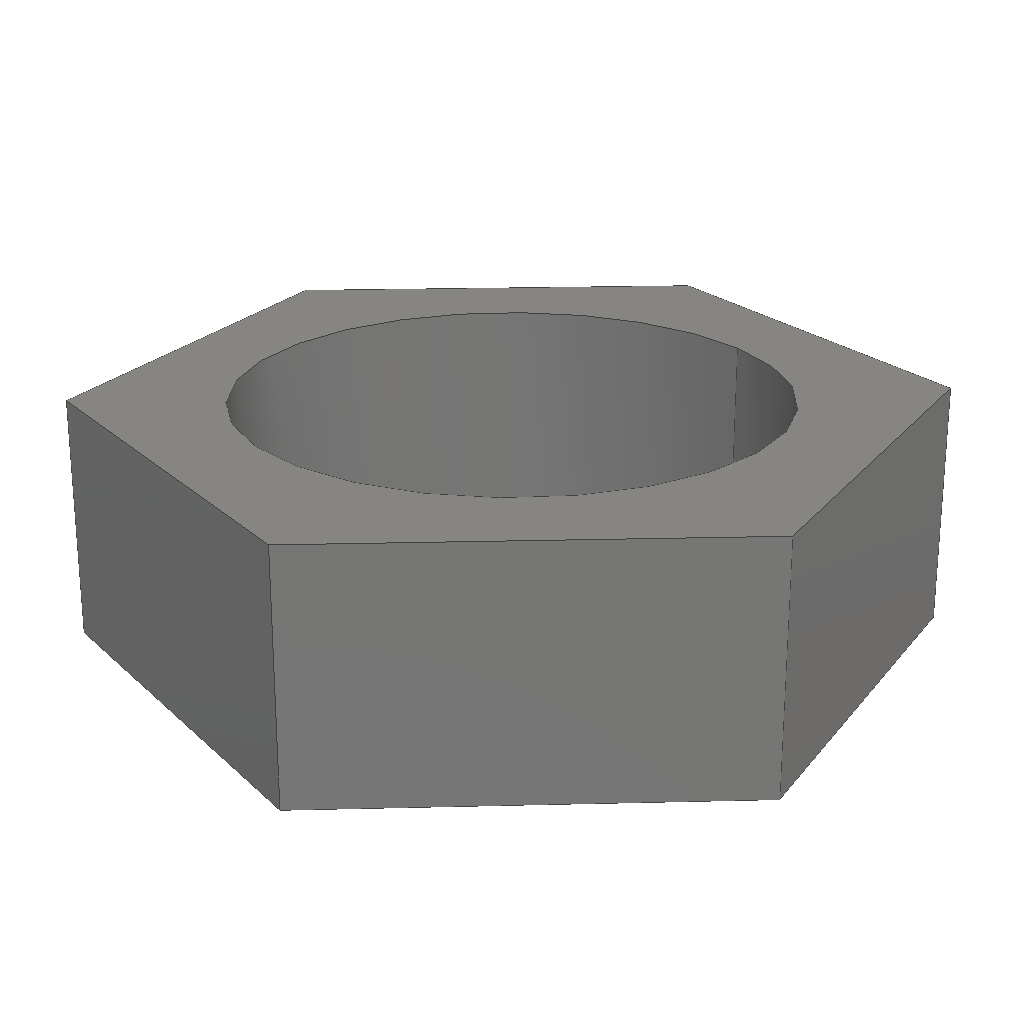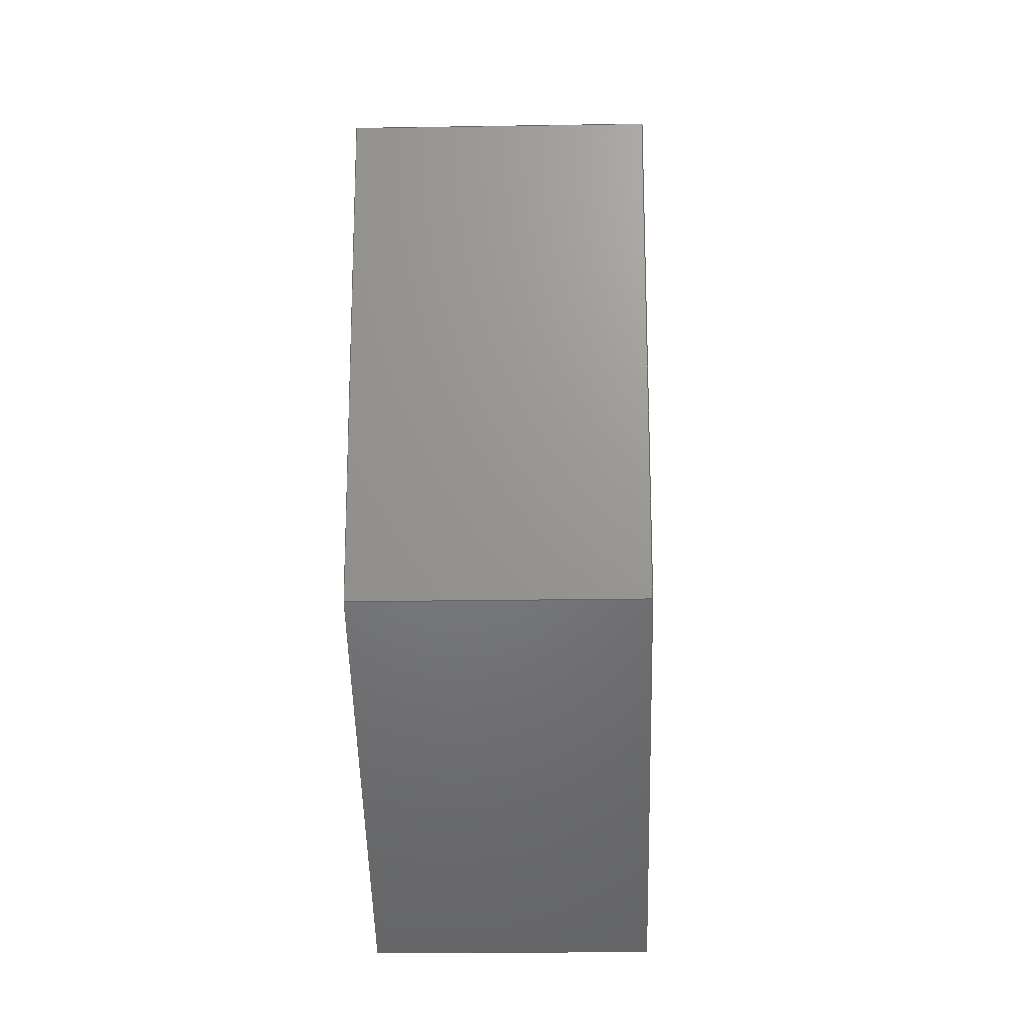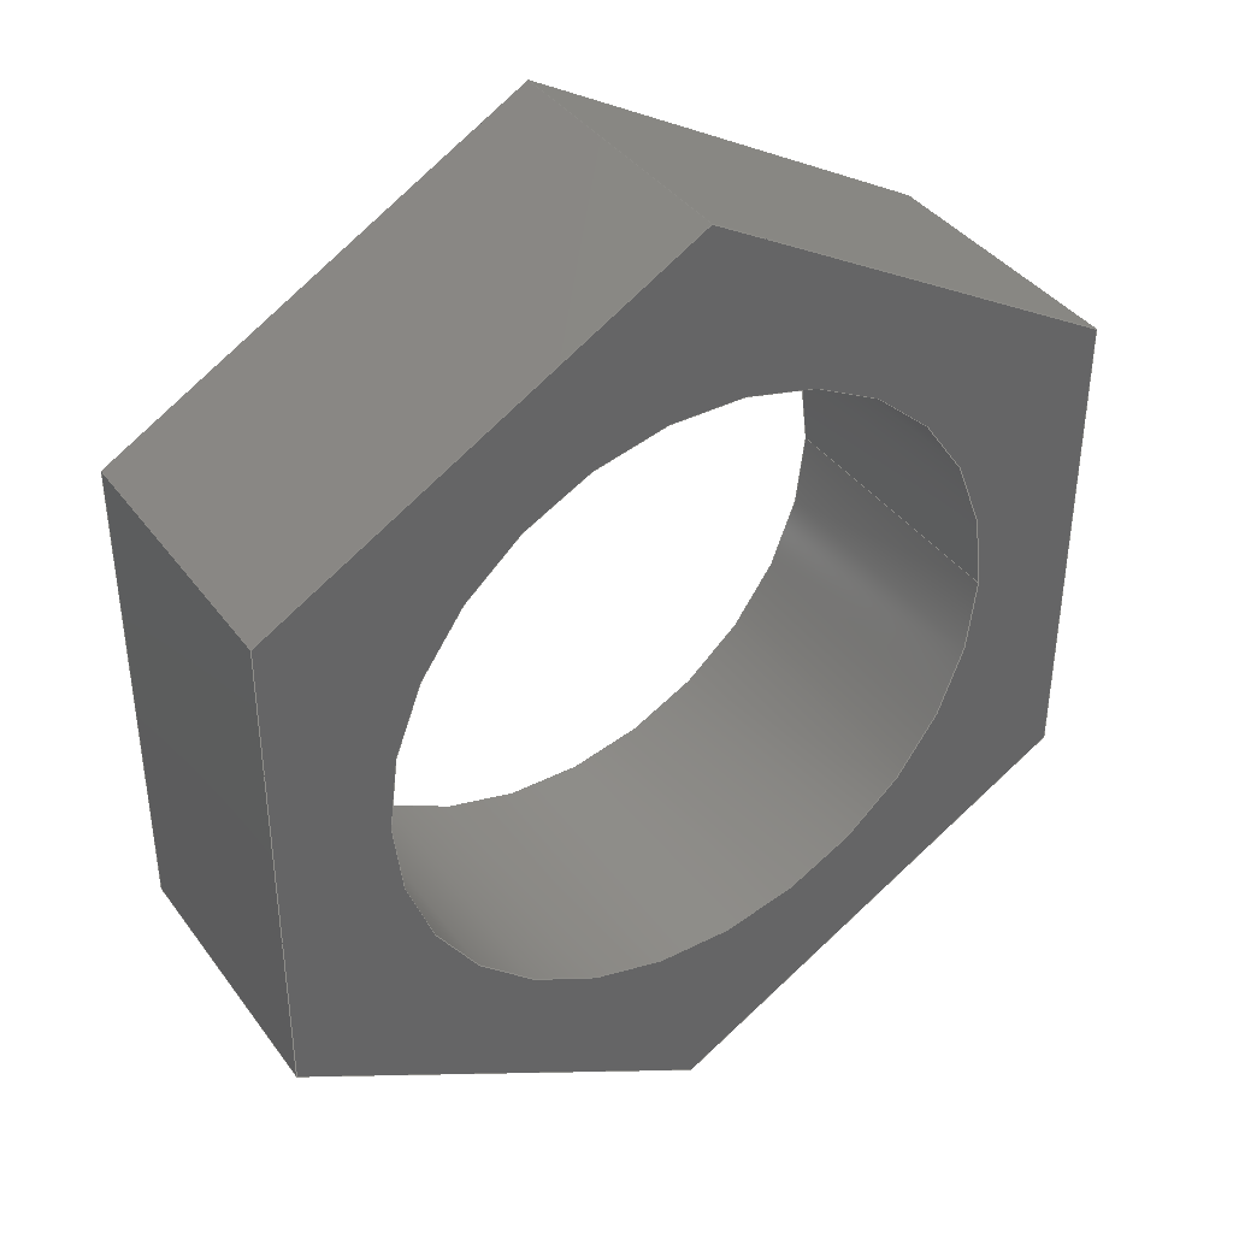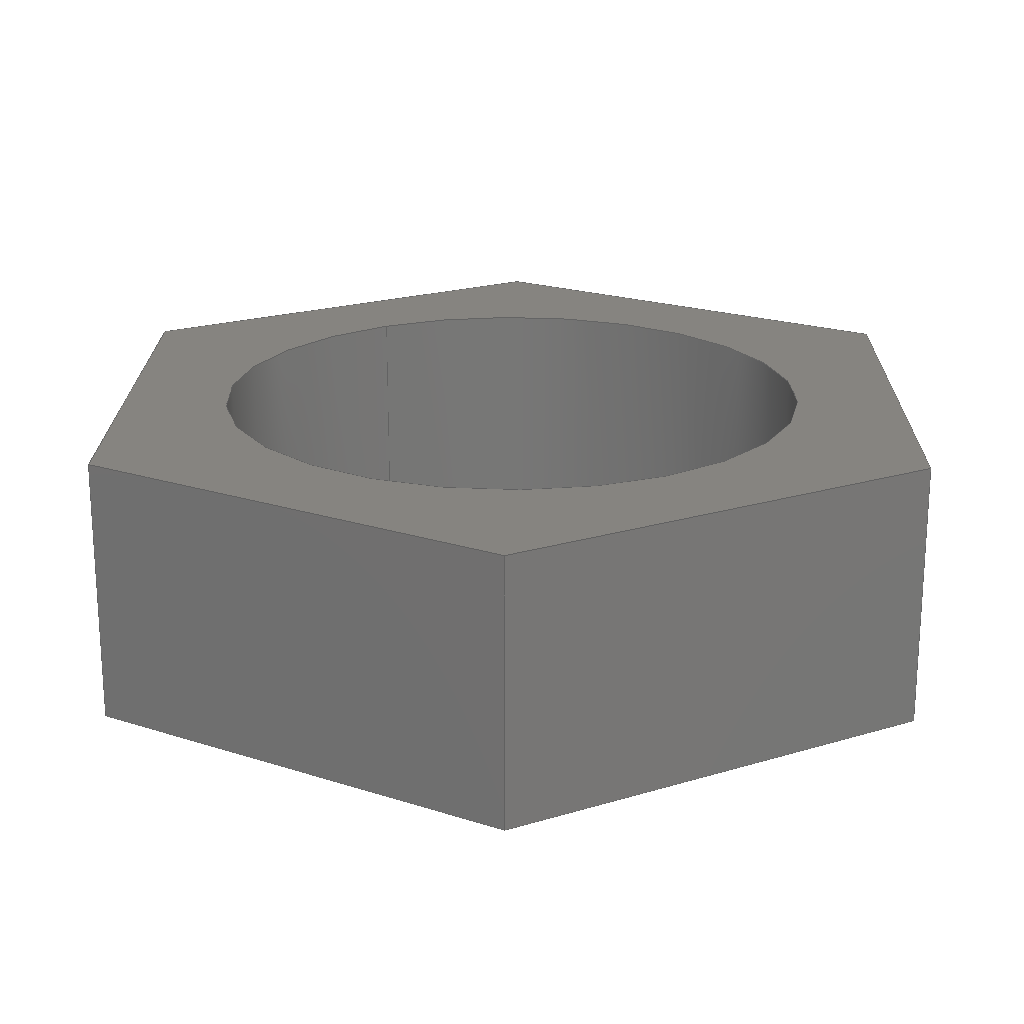
<metadata>
{"format":"step","ext":"step","renderer":"f3d","projection":"perspective","resolution":1024,"background":"white","views":[{"elev":21.7,"azim":147.5,"up":"+Y"},{"elev":-20.6,"azim":-88.3,"up":"+Z"},{"elev":38.9,"azim":147.6,"up":"+Z"},{"elev":20.4,"azim":60.8,"up":"+Y"}]}
</metadata>
<code>
ISO-10303-21;
DATA;
#1=MECHANICAL_DESIGN_GEOMETRIC_PRESENTATION_REPRESENTATION('',(#4),#279);
#2=SHAPE_REPRESENTATION_RELATIONSHIP('SRR','None',#286,#3);
#3=ADVANCED_BREP_SHAPE_REPRESENTATION('',(#5),#278);
#4=STYLED_ITEM('',(#295),#5);
#5=MANIFOLD_SOLID_BREP('Body1',#163);
#6=FACE_BOUND('',#33,.T.);
#7=FACE_BOUND('',#35,.T.);
#8=PLANE('',#180);
#9=PLANE('',#181);
#10=PLANE('',#182);
#11=PLANE('',#183);
#12=PLANE('',#184);
#13=PLANE('',#185);
#14=PLANE('',#186);
#15=PLANE('',#187);
#16=FACE_OUTER_BOUND('',#25,.T.);
#17=FACE_OUTER_BOUND('',#26,.T.);
#18=FACE_OUTER_BOUND('',#27,.T.);
#19=FACE_OUTER_BOUND('',#28,.T.);
#20=FACE_OUTER_BOUND('',#29,.T.);
#21=FACE_OUTER_BOUND('',#30,.T.);
#22=FACE_OUTER_BOUND('',#31,.T.);
#23=FACE_OUTER_BOUND('',#32,.T.);
#24=FACE_OUTER_BOUND('',#34,.T.);
#25=EDGE_LOOP('',(#111,#112,#113,#114));
#26=EDGE_LOOP('',(#115,#116,#117,#118));
#27=EDGE_LOOP('',(#119,#120,#121,#122));
#28=EDGE_LOOP('',(#123,#124,#125,#126));
#29=EDGE_LOOP('',(#127,#128,#129,#130));
#30=EDGE_LOOP('',(#131,#132,#133,#134));
#31=EDGE_LOOP('',(#135,#136,#137,#138));
#32=EDGE_LOOP('',(#139,#140,#141,#142,#143,#144));
#33=EDGE_LOOP('',(#145));
#34=EDGE_LOOP('',(#146,#147,#148,#149,#150,#151));
#35=EDGE_LOOP('',(#152));
#36=LINE('',#236,#55);
#37=LINE('',#241,#56);
#38=LINE('',#243,#57);
#39=LINE('',#245,#58);
#40=LINE('',#246,#59);
#41=LINE('',#249,#60);
#42=LINE('',#251,#61);
#43=LINE('',#252,#62);
#44=LINE('',#255,#63);
#45=LINE('',#257,#64);
#46=LINE('',#258,#65);
#47=LINE('',#261,#66);
#48=LINE('',#263,#67);
#49=LINE('',#264,#68);
#50=LINE('',#267,#69);
#51=LINE('',#269,#70);
#52=LINE('',#270,#71);
#53=LINE('',#272,#72);
#54=LINE('',#273,#73);
#55=VECTOR('',#194,0.45);
#56=VECTOR('',#199,1);
#57=VECTOR('',#200,1);
#58=VECTOR('',#201,1);
#59=VECTOR('',#202,1);
#60=VECTOR('',#205,1);
#61=VECTOR('',#206,1);
#62=VECTOR('',#207,1);
#63=VECTOR('',#210,1);
#64=VECTOR('',#211,1);
#65=VECTOR('',#212,1);
#66=VECTOR('',#215,1);
#67=VECTOR('',#216,1);
#68=VECTOR('',#217,1);
#69=VECTOR('',#220,1);
#70=VECTOR('',#221,1);
#71=VECTOR('',#222,1);
#72=VECTOR('',#225,1);
#73=VECTOR('',#226,1);
#74=CIRCLE('',#178,0.45);
#75=CIRCLE('',#179,0.45);
#76=VERTEX_POINT('',#233);
#77=VERTEX_POINT('',#235);
#78=VERTEX_POINT('',#239);
#79=VERTEX_POINT('',#240);
#80=VERTEX_POINT('',#242);
#81=VERTEX_POINT('',#244);
#82=VERTEX_POINT('',#248);
#83=VERTEX_POINT('',#250);
#84=VERTEX_POINT('',#254);
#85=VERTEX_POINT('',#256);
#86=VERTEX_POINT('',#260);
#87=VERTEX_POINT('',#262);
#88=VERTEX_POINT('',#266);
#89=VERTEX_POINT('',#268);
#90=EDGE_CURVE('',#76,#76,#74,.T.);
#91=EDGE_CURVE('',#76,#77,#36,.T.);
#92=EDGE_CURVE('',#77,#77,#75,.T.);
#93=EDGE_CURVE('',#78,#79,#37,.T.);
#94=EDGE_CURVE('',#78,#80,#38,.T.);
#95=EDGE_CURVE('',#81,#80,#39,.T.);
#96=EDGE_CURVE('',#79,#81,#40,.T.);
#97=EDGE_CURVE('',#79,#82,#41,.T.);
#98=EDGE_CURVE('',#83,#81,#42,.T.);
#99=EDGE_CURVE('',#82,#83,#43,.T.);
#100=EDGE_CURVE('',#82,#84,#44,.T.);
#101=EDGE_CURVE('',#85,#83,#45,.T.);
#102=EDGE_CURVE('',#84,#85,#46,.T.);
#103=EDGE_CURVE('',#84,#86,#47,.T.);
#104=EDGE_CURVE('',#87,#85,#48,.T.);
#105=EDGE_CURVE('',#86,#87,#49,.T.);
#106=EDGE_CURVE('',#86,#88,#50,.T.);
#107=EDGE_CURVE('',#89,#87,#51,.T.);
#108=EDGE_CURVE('',#88,#89,#52,.T.);
#109=EDGE_CURVE('',#88,#78,#53,.T.);
#110=EDGE_CURVE('',#80,#89,#54,.T.);
#111=ORIENTED_EDGE('',*,*,#90,.F.);
#112=ORIENTED_EDGE('',*,*,#91,.T.);
#113=ORIENTED_EDGE('',*,*,#92,.T.);
#114=ORIENTED_EDGE('',*,*,#91,.F.);
#115=ORIENTED_EDGE('',*,*,#93,.F.);
#116=ORIENTED_EDGE('',*,*,#94,.T.);
#117=ORIENTED_EDGE('',*,*,#95,.F.);
#118=ORIENTED_EDGE('',*,*,#96,.F.);
#119=ORIENTED_EDGE('',*,*,#97,.F.);
#120=ORIENTED_EDGE('',*,*,#96,.T.);
#121=ORIENTED_EDGE('',*,*,#98,.F.);
#122=ORIENTED_EDGE('',*,*,#99,.F.);
#123=ORIENTED_EDGE('',*,*,#100,.F.);
#124=ORIENTED_EDGE('',*,*,#99,.T.);
#125=ORIENTED_EDGE('',*,*,#101,.F.);
#126=ORIENTED_EDGE('',*,*,#102,.F.);
#127=ORIENTED_EDGE('',*,*,#103,.F.);
#128=ORIENTED_EDGE('',*,*,#102,.T.);
#129=ORIENTED_EDGE('',*,*,#104,.F.);
#130=ORIENTED_EDGE('',*,*,#105,.F.);
#131=ORIENTED_EDGE('',*,*,#106,.F.);
#132=ORIENTED_EDGE('',*,*,#105,.T.);
#133=ORIENTED_EDGE('',*,*,#107,.F.);
#134=ORIENTED_EDGE('',*,*,#108,.F.);
#135=ORIENTED_EDGE('',*,*,#109,.F.);
#136=ORIENTED_EDGE('',*,*,#108,.T.);
#137=ORIENTED_EDGE('',*,*,#110,.F.);
#138=ORIENTED_EDGE('',*,*,#94,.F.);
#139=ORIENTED_EDGE('',*,*,#110,.T.);
#140=ORIENTED_EDGE('',*,*,#107,.T.);
#141=ORIENTED_EDGE('',*,*,#104,.T.);
#142=ORIENTED_EDGE('',*,*,#101,.T.);
#143=ORIENTED_EDGE('',*,*,#98,.T.);
#144=ORIENTED_EDGE('',*,*,#95,.T.);
#145=ORIENTED_EDGE('',*,*,#90,.T.);
#146=ORIENTED_EDGE('',*,*,#109,.T.);
#147=ORIENTED_EDGE('',*,*,#93,.T.);
#148=ORIENTED_EDGE('',*,*,#97,.T.);
#149=ORIENTED_EDGE('',*,*,#100,.T.);
#150=ORIENTED_EDGE('',*,*,#103,.T.);
#151=ORIENTED_EDGE('',*,*,#106,.T.);
#152=ORIENTED_EDGE('',*,*,#92,.F.);
#153=CYLINDRICAL_SURFACE('',#177,0.45);
#154=ADVANCED_FACE('',(#16),#153,.F.);
#155=ADVANCED_FACE('',(#17),#8,.T.);
#156=ADVANCED_FACE('',(#18),#9,.T.);
#157=ADVANCED_FACE('',(#19),#10,.T.);
#158=ADVANCED_FACE('',(#20),#11,.T.);
#159=ADVANCED_FACE('',(#21),#12,.T.);
#160=ADVANCED_FACE('',(#22),#13,.T.);
#161=ADVANCED_FACE('',(#23,#6),#14,.T.);
#162=ADVANCED_FACE('',(#24,#7),#15,.F.);
#163=CLOSED_SHELL('',(#154,#155,#156,#157,#158,#159,#160,#161,#162));
#164=DERIVED_UNIT_ELEMENT(#166,1);
#165=DERIVED_UNIT_ELEMENT(#281,3);
#166=(
MASS_UNIT()
NAMED_UNIT(*)
SI_UNIT(.KILO.,.GRAM.)
);
#167=DERIVED_UNIT((#164,#165));
#168=MEASURE_REPRESENTATION_ITEM('density measure',
POSITIVE_RATIO_MEASURE(7850),#167);
#169=PROPERTY_DEFINITION_REPRESENTATION(#174,#171);
#170=PROPERTY_DEFINITION_REPRESENTATION(#175,#172);
#171=REPRESENTATION('material name',(#173),#278);
#172=REPRESENTATION('density',(#168),#278);
#173=DESCRIPTIVE_REPRESENTATION_ITEM('Steel','Steel');
#174=PROPERTY_DEFINITION('material property','material name',#288);
#175=PROPERTY_DEFINITION('material property','density of part',#288);
#176=AXIS2_PLACEMENT_3D('placement',#231,#188,#189);
#177=AXIS2_PLACEMENT_3D('',#232,#190,#191);
#178=AXIS2_PLACEMENT_3D('',#234,#192,#193);
#179=AXIS2_PLACEMENT_3D('',#237,#195,#196);
#180=AXIS2_PLACEMENT_3D('',#238,#197,#198);
#181=AXIS2_PLACEMENT_3D('',#247,#203,#204);
#182=AXIS2_PLACEMENT_3D('',#253,#208,#209);
#183=AXIS2_PLACEMENT_3D('',#259,#213,#214);
#184=AXIS2_PLACEMENT_3D('',#265,#218,#219);
#185=AXIS2_PLACEMENT_3D('',#271,#223,#224);
#186=AXIS2_PLACEMENT_3D('',#274,#227,#228);
#187=AXIS2_PLACEMENT_3D('',#275,#229,#230);
#188=DIRECTION('axis',(0,0,1));
#189=DIRECTION('refdir',(1,0,0));
#190=DIRECTION('center_axis',(0,1,0));
#191=DIRECTION('ref_axis',(1,0,0));
#192=DIRECTION('center_axis',(0,-1,0));
#193=DIRECTION('ref_axis',(1,0,0));
#194=DIRECTION('',(0,-1,0));
#195=DIRECTION('center_axis',(0,-1,0));
#196=DIRECTION('ref_axis',(1,0,0));
#197=DIRECTION('center_axis',(0.5,0,0.866));
#198=DIRECTION('ref_axis',(0.866,0,-0.5));
#199=DIRECTION('',(-0.866,0,0.5));
#200=DIRECTION('',(0,1,0));
#201=DIRECTION('',(0.866,0,-0.5));
#202=DIRECTION('',(0,1,0));
#203=DIRECTION('center_axis',(-0.5,0,0.866));
#204=DIRECTION('ref_axis',(0.866,0,0.5));
#205=DIRECTION('',(-0.866,0,-0.5));
#206=DIRECTION('',(0.866,0,0.5));
#207=DIRECTION('',(0,1,0));
#208=DIRECTION('center_axis',(-1,0,4.251e-14));
#209=DIRECTION('ref_axis',(4.251e-14,0,1));
#210=DIRECTION('',(-4.251e-14,0,-1));
#211=DIRECTION('',(4.251e-14,0,1));
#212=DIRECTION('',(0,1,0));
#213=DIRECTION('center_axis',(-0.5,0,-0.866));
#214=DIRECTION('ref_axis',(-0.866,0,0.5));
#215=DIRECTION('',(0.866,0,-0.5));
#216=DIRECTION('',(-0.866,0,0.5));
#217=DIRECTION('',(0,1,0));
#218=DIRECTION('center_axis',(0.5,0,-0.866));
#219=DIRECTION('ref_axis',(-0.866,0,-0.5));
#220=DIRECTION('',(0.866,0,0.5));
#221=DIRECTION('',(-0.866,0,-0.5));
#222=DIRECTION('',(0,1,0));
#223=DIRECTION('center_axis',(1,0,7.93e-15));
#224=DIRECTION('ref_axis',(7.93e-15,0,-1));
#225=DIRECTION('',(-7.93e-15,0,1));
#226=DIRECTION('',(7.93e-15,0,-1));
#227=DIRECTION('center_axis',(0,1,0));
#228=DIRECTION('ref_axis',(1,0,0));
#229=DIRECTION('center_axis',(0,1,0));
#230=DIRECTION('ref_axis',(1,0,0));
#231=CARTESIAN_POINT('',(0,0,0));
#232=CARTESIAN_POINT('Origin',(-1.214e-17,0,-0.7));
#233=CARTESIAN_POINT('',(-0.45,0.4,-0.7));
#234=CARTESIAN_POINT('Origin',(-1.214e-17,0.4,-0.7));
#235=CARTESIAN_POINT('',(-0.45,0,-0.7));
#236=CARTESIAN_POINT('',(-0.45,0,-0.7));
#237=CARTESIAN_POINT('Origin',(-1.214e-17,0,-0.7));
#238=CARTESIAN_POINT('Origin',(0,0,0));
#239=CARTESIAN_POINT('',(0.6062,0,-0.35));
#240=CARTESIAN_POINT('',(0,0,0));
#241=CARTESIAN_POINT('',(0.6062,0,-0.35));
#242=CARTESIAN_POINT('',(0.6062,0.4,-0.35));
#243=CARTESIAN_POINT('',(0.6062,0,-0.35));
#244=CARTESIAN_POINT('',(0,0.4,0));
#245=CARTESIAN_POINT('',(0.6062,0.4,-0.35));
#246=CARTESIAN_POINT('',(0,0,0));
#247=CARTESIAN_POINT('Origin',(-0.6062,0,-0.35));
#248=CARTESIAN_POINT('',(-0.6062,0,-0.35));
#249=CARTESIAN_POINT('',(0,0,0));
#250=CARTESIAN_POINT('',(-0.6062,0.4,-0.35));
#251=CARTESIAN_POINT('',(0,0.4,0));
#252=CARTESIAN_POINT('',(-0.6062,0,-0.35));
#253=CARTESIAN_POINT('Origin',(-0.6062,0,-1.05));
#254=CARTESIAN_POINT('',(-0.6062,0,-1.05));
#255=CARTESIAN_POINT('',(-0.6062,0,-0.35));
#256=CARTESIAN_POINT('',(-0.6062,0.4,-1.05));
#257=CARTESIAN_POINT('',(-0.6062,0.4,-0.35));
#258=CARTESIAN_POINT('',(-0.6062,0,-1.05));
#259=CARTESIAN_POINT('Origin',(-3.32e-14,0,-1.4));
#260=CARTESIAN_POINT('',(-3.32e-14,0,-1.4));
#261=CARTESIAN_POINT('',(-0.6062,0,-1.05));
#262=CARTESIAN_POINT('',(-3.32e-14,0.4,-1.4));
#263=CARTESIAN_POINT('',(-0.6062,0.4,-1.05));
#264=CARTESIAN_POINT('',(-3.32e-14,0,-1.4));
#265=CARTESIAN_POINT('Origin',(0.6062,0,-1.05));
#266=CARTESIAN_POINT('',(0.6062,0,-1.05));
#267=CARTESIAN_POINT('',(-3.32e-14,0,-1.4));
#268=CARTESIAN_POINT('',(0.6062,0.4,-1.05));
#269=CARTESIAN_POINT('',(-3.32e-14,0.4,-1.4));
#270=CARTESIAN_POINT('',(0.6062,0,-1.05));
#271=CARTESIAN_POINT('Origin',(0.6062,0,-0.35));
#272=CARTESIAN_POINT('',(0.6062,0,-1.05));
#273=CARTESIAN_POINT('',(0.6062,0.4,-1.05));
#274=CARTESIAN_POINT('Origin',(-4.174e-14,0.4,-0.7));
#275=CARTESIAN_POINT('Origin',(-4.174e-14,0,-0.7));
#276=UNCERTAINTY_MEASURE_WITH_UNIT(LENGTH_MEASURE(0.001),#280,
'DISTANCE_ACCURACY_VALUE',
'Maximum model space distance between geometric entities at asserted c
onnectivities');
#277=UNCERTAINTY_MEASURE_WITH_UNIT(LENGTH_MEASURE(0.001),#280,
'DISTANCE_ACCURACY_VALUE',
'Maximum model space distance between geometric entities at asserted c
onnectivities');
#278=(
GEOMETRIC_REPRESENTATION_CONTEXT(3)
GLOBAL_UNCERTAINTY_ASSIGNED_CONTEXT((#276))
GLOBAL_UNIT_ASSIGNED_CONTEXT((#280,#282,#283))
REPRESENTATION_CONTEXT('','3D')
);
#279=(
GEOMETRIC_REPRESENTATION_CONTEXT(3)
GLOBAL_UNCERTAINTY_ASSIGNED_CONTEXT((#277))
GLOBAL_UNIT_ASSIGNED_CONTEXT((#280,#282,#283))
REPRESENTATION_CONTEXT('','3D')
);
#280=(
LENGTH_UNIT()
NAMED_UNIT(*)
SI_UNIT(.CENTI.,.METRE.)
);
#281=(
LENGTH_UNIT()
NAMED_UNIT(*)
SI_UNIT($,.METRE.)
);
#282=(
NAMED_UNIT(*)
PLANE_ANGLE_UNIT()
SI_UNIT($,.RADIAN.)
);
#283=(
NAMED_UNIT(*)
SI_UNIT($,.STERADIAN.)
SOLID_ANGLE_UNIT()
);
#284=SHAPE_DEFINITION_REPRESENTATION(#285,#286);
#285=PRODUCT_DEFINITION_SHAPE('',$,#288);
#286=SHAPE_REPRESENTATION('',(#176),#278);
#287=PRODUCT_DEFINITION_CONTEXT('part definition',#292,'design');
#288=PRODUCT_DEFINITION('NAKRETKA','NAKRETKA v1',#289,#287);
#289=PRODUCT_DEFINITION_FORMATION('',$,#294);
#290=PRODUCT_RELATED_PRODUCT_CATEGORY('NAKRETKA v1','NAKRETKA v1',(#294));
#291=APPLICATION_PROTOCOL_DEFINITION('international standard',
'automotive_design',2009,#292);
#292=APPLICATION_CONTEXT(
'Core Data for Automotive Mechanical Design Process');
#293=PRODUCT_CONTEXT('part definition',#292,'mechanical');
#294=PRODUCT('NAKRETKA','NAKRETKA v1',$,(#293));
#295=PRESENTATION_STYLE_ASSIGNMENT((#296));
#296=SURFACE_STYLE_USAGE(.BOTH.,#297);
#297=SURFACE_SIDE_STYLE('',(#298));
#298=SURFACE_STYLE_FILL_AREA(#299);
#299=FILL_AREA_STYLE('Steel - Satin',(#300));
#300=FILL_AREA_STYLE_COLOUR('Steel - Satin',#301);
#301=COLOUR_RGB('Steel - Satin',0.6275,0.6275,0.6275);
ENDSEC;
END-ISO-10303-21;

</code>
